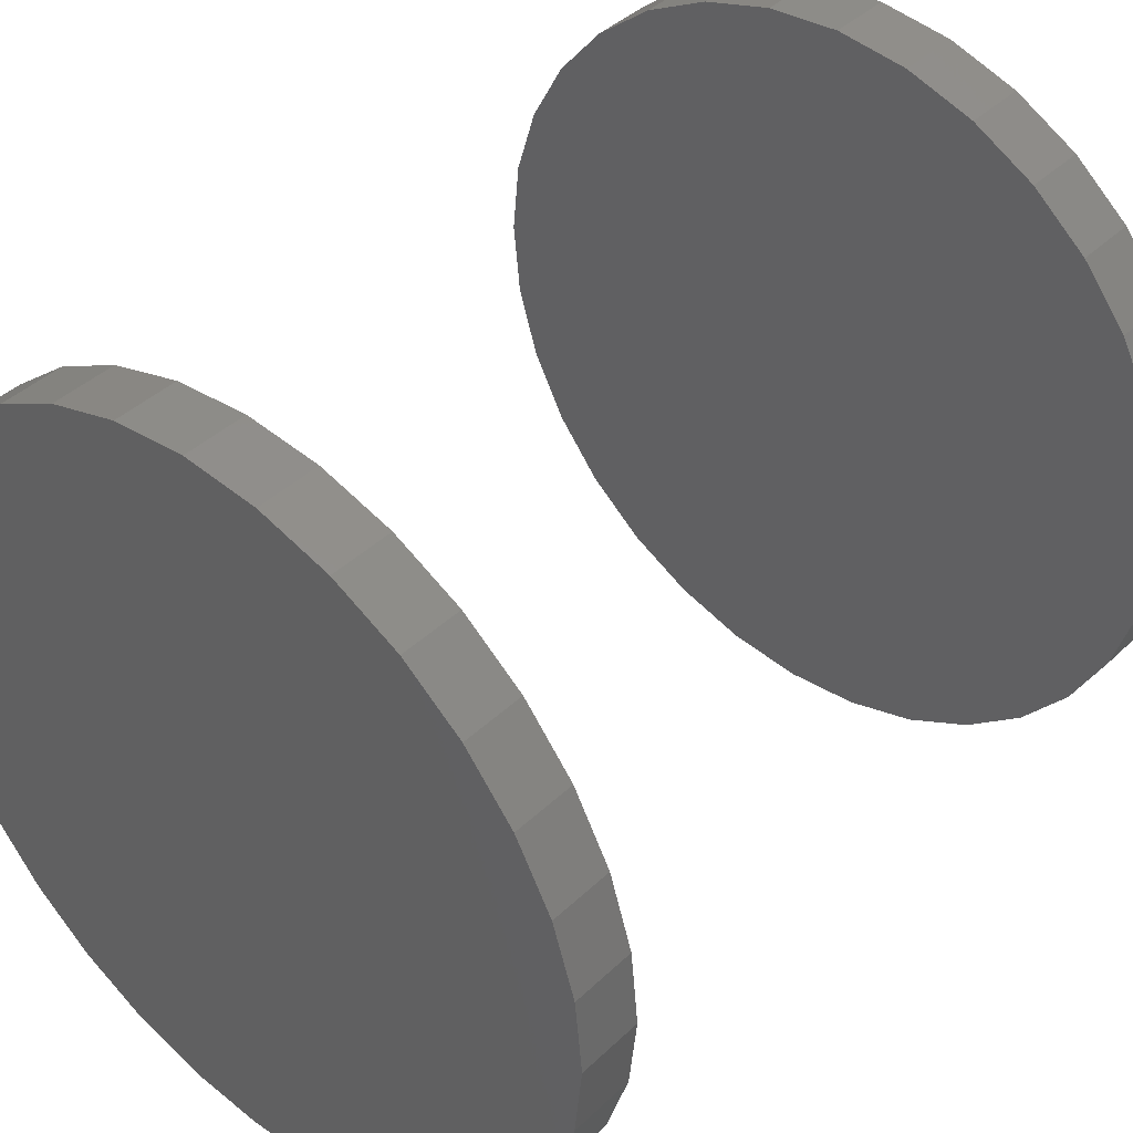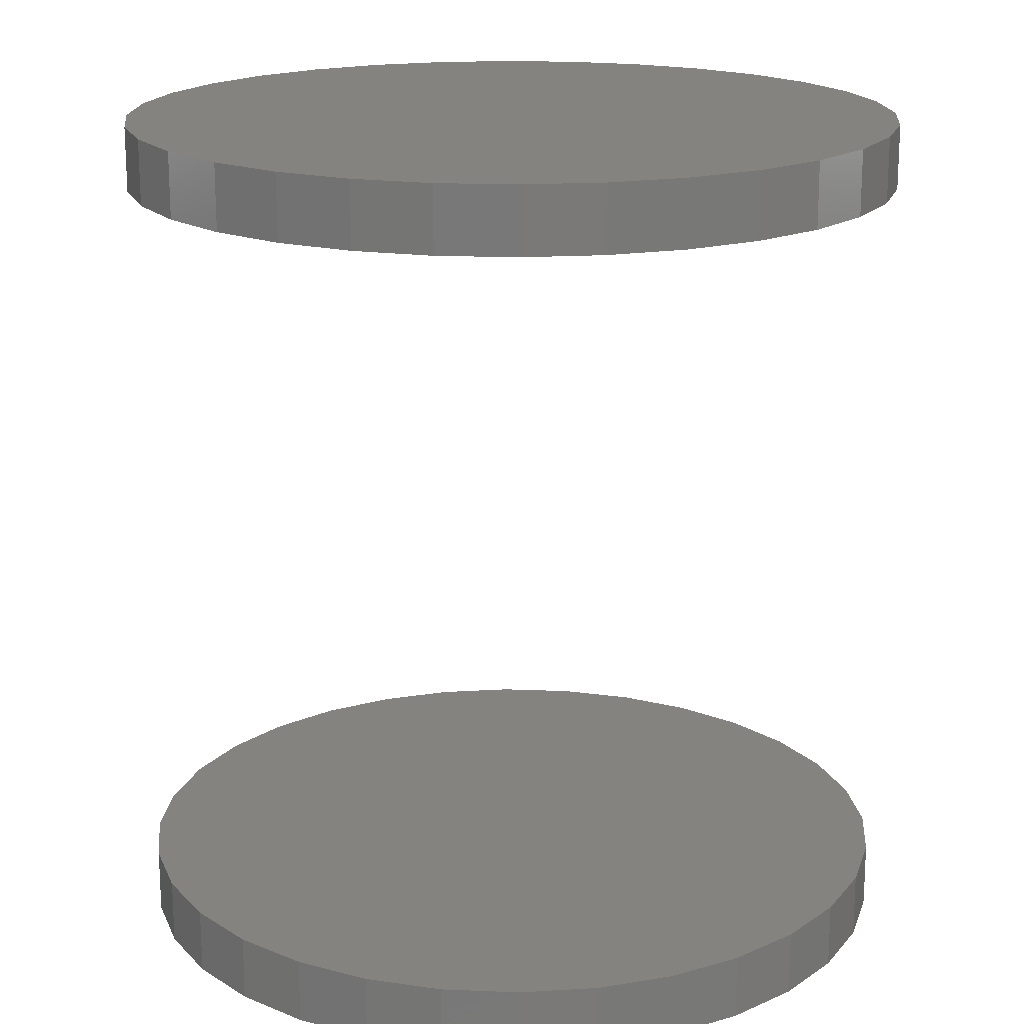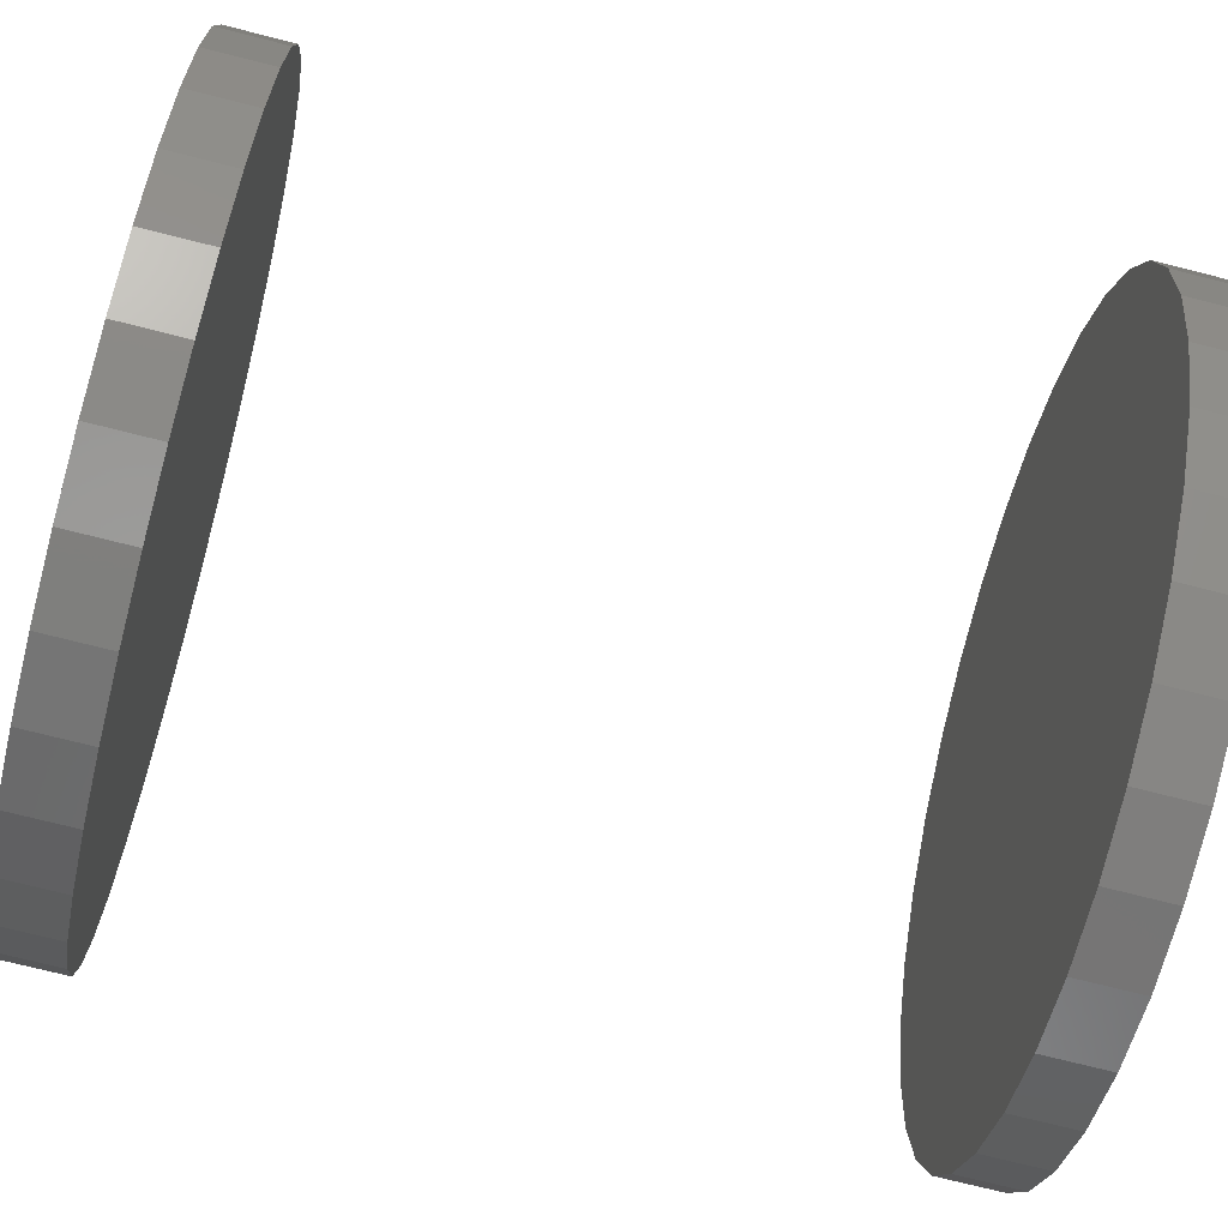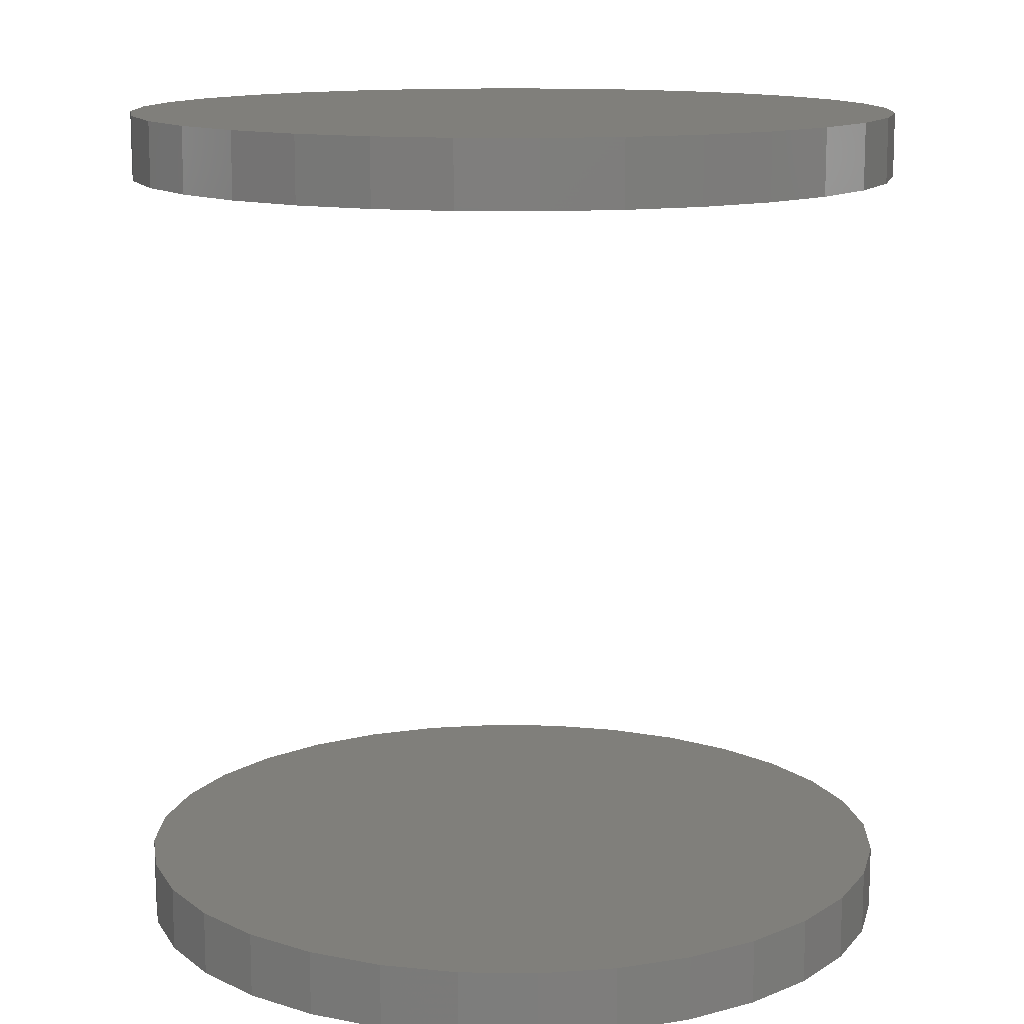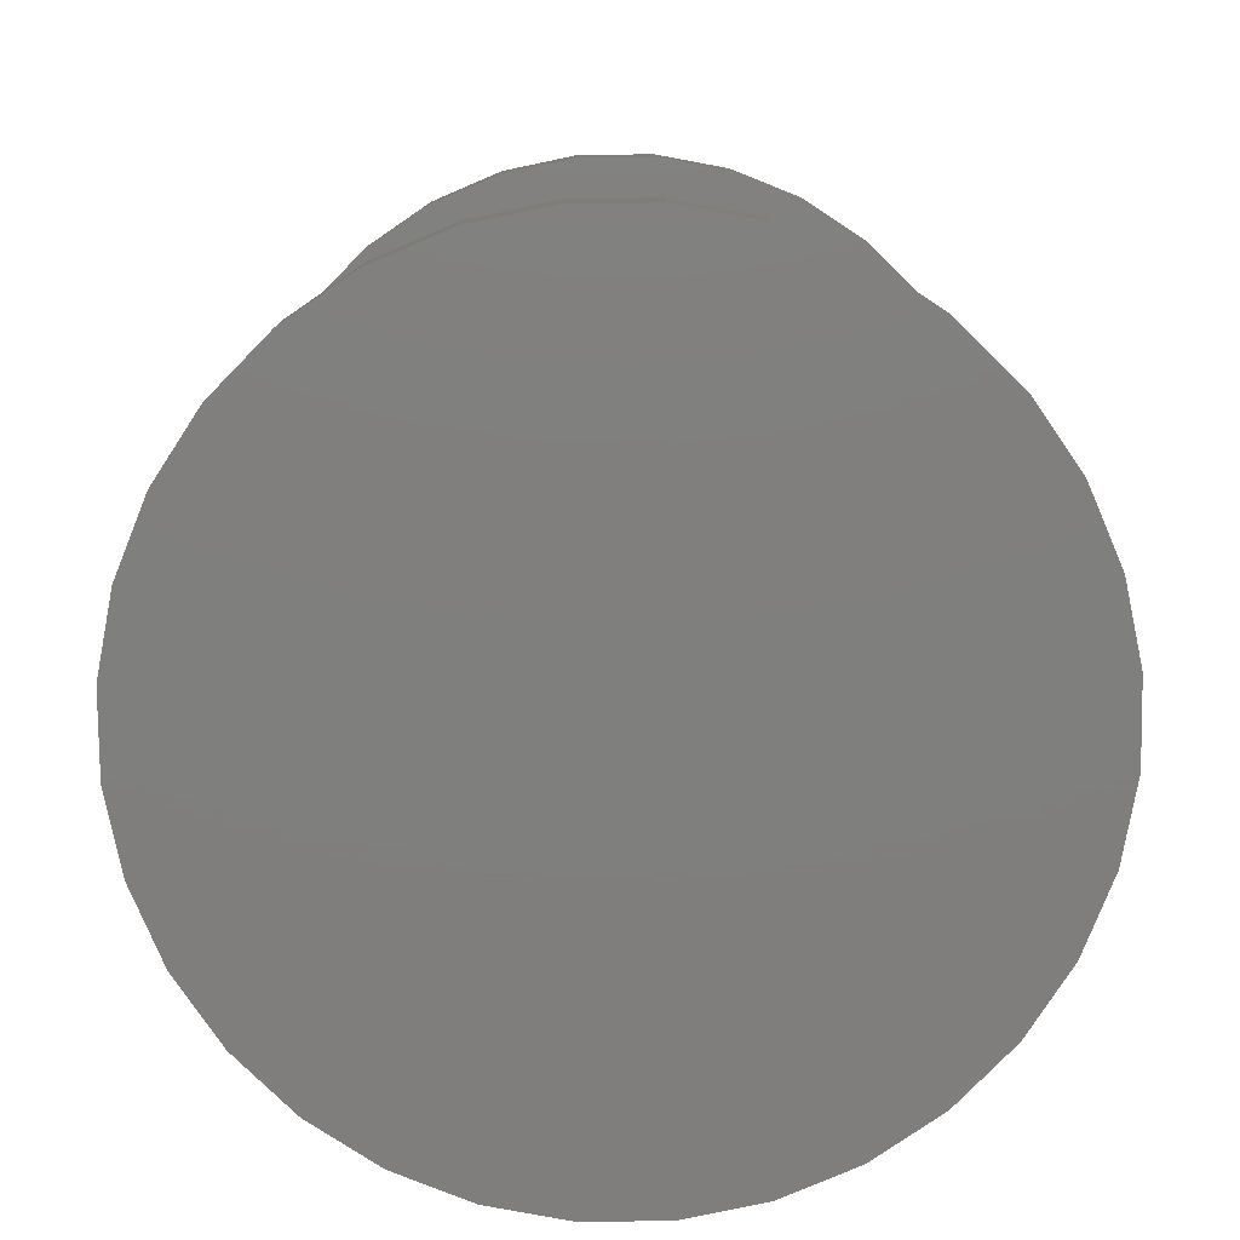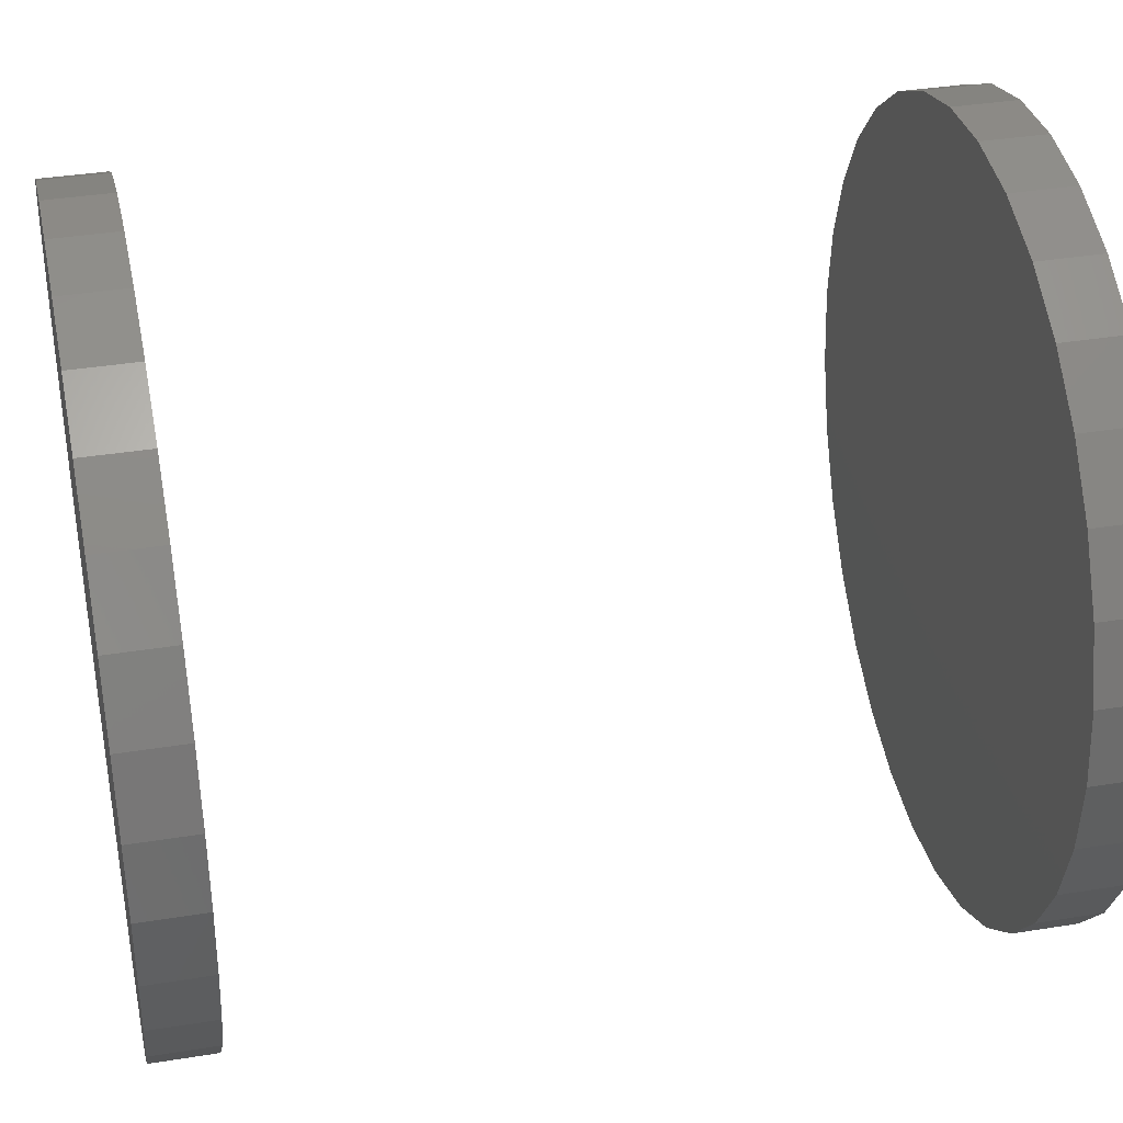
<metadata>
{"format":"stl","ext":"stl","renderer":"f3d","projection":"perspective","resolution":1024,"background":"white","views":[{"elev":41.5,"azim":-138.6,"up":"+Y"},{"elev":17.9,"azim":88.9,"up":"+Z"},{"elev":-73.4,"azim":75.8,"up":"+Y"},{"elev":12.7,"azim":120.1,"up":"+Z"},{"elev":-79.0,"azim":-106.2,"up":"+Z"},{"elev":37.1,"azim":78.2,"up":"+Y"}]}
</metadata>
<code>
# stl→obj: 128 verts, 248 faces
v -0.2289 2.9e-17 0.4531
v -0.2289 2.9e-17 0.4922
v -0.2244 0.04621 0.4531
v -0.2244 0.04621 0.4922
v -0.2109 0.09064 0.4531
v -0.2109 0.09064 0.4922
v -0.189 0.1316 0.4531
v -0.189 0.1316 0.4922
v -0.1596 0.1675 0.4531
v -0.1596 0.1675 0.4922
v -0.1237 0.1969 0.4531
v -0.1237 0.1969 0.4922
v -0.08274 0.2188 0.4531
v -0.08274 0.2188 0.4922
v -0.03831 0.2323 0.4531
v -0.03831 0.2323 0.4922
v 0.007895 0.2368 0.4531
v 0.007895 0.2368 0.4922
v 0.0541 0.2323 0.4531
v 0.0541 0.2323 0.4922
v 0.09853 0.2188 0.4531
v 0.09853 0.2188 0.4922
v 0.1395 0.1969 0.4531
v 0.1395 0.1969 0.4922
v 0.1754 0.1675 0.4531
v 0.1754 0.1675 0.4922
v 0.2048 0.1316 0.4531
v 0.2048 0.1316 0.4922
v 0.2267 0.09064 0.4531
v 0.2267 0.09064 0.4922
v 0.2402 0.04621 0.4531
v 0.2402 0.04621 0.4922
v 0.2447 -5.801e-17 0.4531
v 0.2447 0 0.4922
v -0.2289 2.9e-17 -0.02344
v -0.2289 2.9e-17 0.01562
v -0.2244 0.04621 -0.02344
v -0.2244 0.04621 0.01562
v -0.2109 0.09064 -0.02344
v -0.2109 0.09064 0.01562
v -0.189 0.1316 -0.02344
v -0.189 0.1316 0.01562
v -0.1596 0.1675 -0.02344
v -0.1596 0.1675 0.01562
v -0.1237 0.1969 -0.02344
v -0.1237 0.1969 0.01562
v -0.08274 0.2188 -0.02344
v -0.08274 0.2188 0.01562
v -0.03831 0.2323 -0.02344
v -0.03831 0.2323 0.01562
v 0.007895 0.2368 -0.02344
v 0.007895 0.2368 0.01562
v 0.0541 0.2323 -0.02344
v 0.0541 0.2323 0.01562
v 0.09853 0.2188 -0.02344
v 0.09853 0.2188 0.01562
v 0.1395 0.1969 -0.02344
v 0.1395 0.1969 0.01562
v 0.1754 0.1675 -0.02344
v 0.1754 0.1675 0.01562
v 0.2048 0.1316 -0.02344
v 0.2048 0.1316 0.01562
v 0.2267 0.09064 -0.02344
v 0.2267 0.09064 0.01562
v 0.2402 0.04621 -0.02344
v 0.2402 0.04621 0.01562
v 0.2447 -5.801e-17 -0.02344
v 0.2447 0 0.01562
v 0.2402 -0.04621 0.4531
v 0.2402 -0.04621 0.4922
v 0.2267 -0.09064 0.4531
v 0.2267 -0.09064 0.4922
v 0.2048 -0.1316 0.4531
v 0.2048 -0.1316 0.4922
v 0.1754 -0.1675 0.4531
v 0.1754 -0.1675 0.4922
v 0.1395 -0.1969 0.4531
v 0.1395 -0.1969 0.4922
v 0.09853 -0.2188 0.4531
v 0.09853 -0.2188 0.4922
v 0.0541 -0.2323 0.4531
v 0.0541 -0.2323 0.4922
v 0.007895 -0.2368 0.4531
v 0.007895 -0.2368 0.4922
v -0.03831 -0.2323 0.4531
v -0.03831 -0.2323 0.4922
v -0.08274 -0.2188 0.4531
v -0.08274 -0.2188 0.4922
v -0.1237 -0.1969 0.4531
v -0.1237 -0.1969 0.4922
v -0.1596 -0.1675 0.4531
v -0.1596 -0.1675 0.4922
v -0.189 -0.1316 0.4531
v -0.189 -0.1316 0.4922
v -0.2109 -0.09064 0.4531
v -0.2109 -0.09064 0.4922
v -0.2244 -0.04621 0.4531
v -0.2244 -0.04621 0.4922
v 0.2402 -0.04621 -0.02344
v 0.2402 -0.04621 0.01562
v 0.2267 -0.09064 -0.02344
v 0.2267 -0.09064 0.01562
v 0.2048 -0.1316 -0.02344
v 0.2048 -0.1316 0.01562
v 0.1754 -0.1675 -0.02344
v 0.1754 -0.1675 0.01562
v 0.1395 -0.1969 -0.02344
v 0.1395 -0.1969 0.01562
v 0.09853 -0.2188 -0.02344
v 0.09853 -0.2188 0.01562
v 0.0541 -0.2323 -0.02344
v 0.0541 -0.2323 0.01562
v 0.007895 -0.2368 -0.02344
v 0.007895 -0.2368 0.01562
v -0.03831 -0.2323 -0.02344
v -0.03831 -0.2323 0.01562
v -0.08274 -0.2188 -0.02344
v -0.08274 -0.2188 0.01562
v -0.1237 -0.1969 -0.02344
v -0.1237 -0.1969 0.01562
v -0.1596 -0.1675 -0.02344
v -0.1596 -0.1675 0.01562
v -0.189 -0.1316 -0.02344
v -0.189 -0.1316 0.01562
v -0.2109 -0.09064 -0.02344
v -0.2109 -0.09064 0.01562
v -0.2244 -0.04621 -0.02344
v -0.2244 -0.04621 0.01562
f 1 2 3
f 3 2 4
f 3 4 5
f 5 4 6
f 5 6 7
f 7 6 8
f 7 8 9
f 9 8 10
f 9 10 11
f 11 10 12
f 11 12 13
f 13 12 14
f 13 14 15
f 15 14 16
f 15 16 17
f 17 16 18
f 17 18 19
f 19 18 20
f 19 20 21
f 21 20 22
f 21 22 23
f 23 22 24
f 23 24 25
f 25 24 26
f 25 26 27
f 27 26 28
f 27 28 29
f 29 28 30
f 29 30 31
f 31 30 32
f 31 32 33
f 33 32 34
f 35 36 37
f 37 36 38
f 37 38 39
f 39 38 40
f 39 40 41
f 41 40 42
f 41 42 43
f 43 42 44
f 43 44 45
f 45 44 46
f 45 46 47
f 47 46 48
f 47 48 49
f 49 48 50
f 49 50 51
f 51 50 52
f 51 52 53
f 53 52 54
f 53 54 55
f 55 54 56
f 55 56 57
f 57 56 58
f 57 58 59
f 59 58 60
f 59 60 61
f 61 60 62
f 61 62 63
f 63 62 64
f 63 64 65
f 65 64 66
f 65 66 67
f 67 66 68
f 33 34 69
f 69 34 70
f 69 70 71
f 71 70 72
f 71 72 73
f 73 72 74
f 73 74 75
f 75 74 76
f 75 76 77
f 77 76 78
f 77 78 79
f 79 78 80
f 79 80 81
f 81 80 82
f 81 82 83
f 83 82 84
f 83 84 85
f 85 84 86
f 85 86 87
f 87 86 88
f 87 88 89
f 89 88 90
f 89 90 91
f 91 90 92
f 91 92 93
f 93 92 94
f 93 94 95
f 95 94 96
f 95 96 97
f 97 96 98
f 97 98 1
f 1 98 2
f 67 68 99
f 99 68 100
f 99 100 101
f 101 100 102
f 101 102 103
f 103 102 104
f 103 104 105
f 105 104 106
f 105 106 107
f 107 106 108
f 107 108 109
f 109 108 110
f 109 110 111
f 111 110 112
f 111 112 113
f 113 112 114
f 113 114 115
f 115 114 116
f 115 116 117
f 117 116 118
f 117 118 119
f 119 118 120
f 119 120 121
f 121 120 122
f 121 122 123
f 123 122 124
f 123 124 125
f 125 124 126
f 125 126 127
f 127 126 128
f 127 128 35
f 35 128 36
f 50 54 52
f 54 50 48
f 54 48 56
f 110 116 112
f 112 116 114
f 56 48 58
f 58 48 46
f 58 46 60
f 60 46 44
f 60 44 62
f 62 44 42
f 62 42 64
f 64 42 40
f 64 40 66
f 66 40 38
f 66 38 68
f 68 38 36
f 68 36 100
f 100 36 128
f 100 128 102
f 102 128 126
f 102 126 104
f 104 126 124
f 104 124 106
f 106 124 122
f 106 122 108
f 108 122 120
f 108 120 110
f 110 120 118
f 110 118 116
f 17 19 15
f 13 15 19
f 21 13 19
f 81 85 79
f 83 85 81
f 85 87 79
f 79 87 89
f 79 89 77
f 77 89 91
f 77 91 75
f 75 91 93
f 75 93 73
f 73 93 95
f 73 95 71
f 71 95 97
f 71 97 69
f 69 97 1
f 69 1 33
f 33 1 3
f 33 3 31
f 31 3 5
f 31 5 29
f 29 5 7
f 29 7 27
f 27 7 9
f 27 9 25
f 25 9 11
f 25 11 23
f 23 11 13
f 23 13 21
f 51 53 49
f 47 49 53
f 55 47 53
f 111 115 109
f 113 115 111
f 115 117 109
f 109 117 119
f 109 119 107
f 107 119 121
f 107 121 105
f 105 121 123
f 105 123 103
f 103 123 125
f 103 125 101
f 101 125 127
f 101 127 99
f 99 127 35
f 99 35 67
f 67 35 37
f 67 37 65
f 65 37 39
f 65 39 63
f 63 39 41
f 63 41 61
f 61 41 43
f 61 43 59
f 59 43 45
f 59 45 57
f 57 45 47
f 57 47 55
f 16 20 18
f 20 16 14
f 20 14 22
f 80 86 82
f 82 86 84
f 22 14 24
f 24 14 12
f 24 12 26
f 26 12 10
f 26 10 28
f 28 10 8
f 28 8 30
f 30 8 6
f 30 6 32
f 32 6 4
f 32 4 34
f 34 4 2
f 34 2 70
f 70 2 98
f 70 98 72
f 72 98 96
f 72 96 74
f 74 96 94
f 74 94 76
f 76 94 92
f 76 92 78
f 78 92 90
f 78 90 80
f 80 90 88
f 80 88 86

</code>
